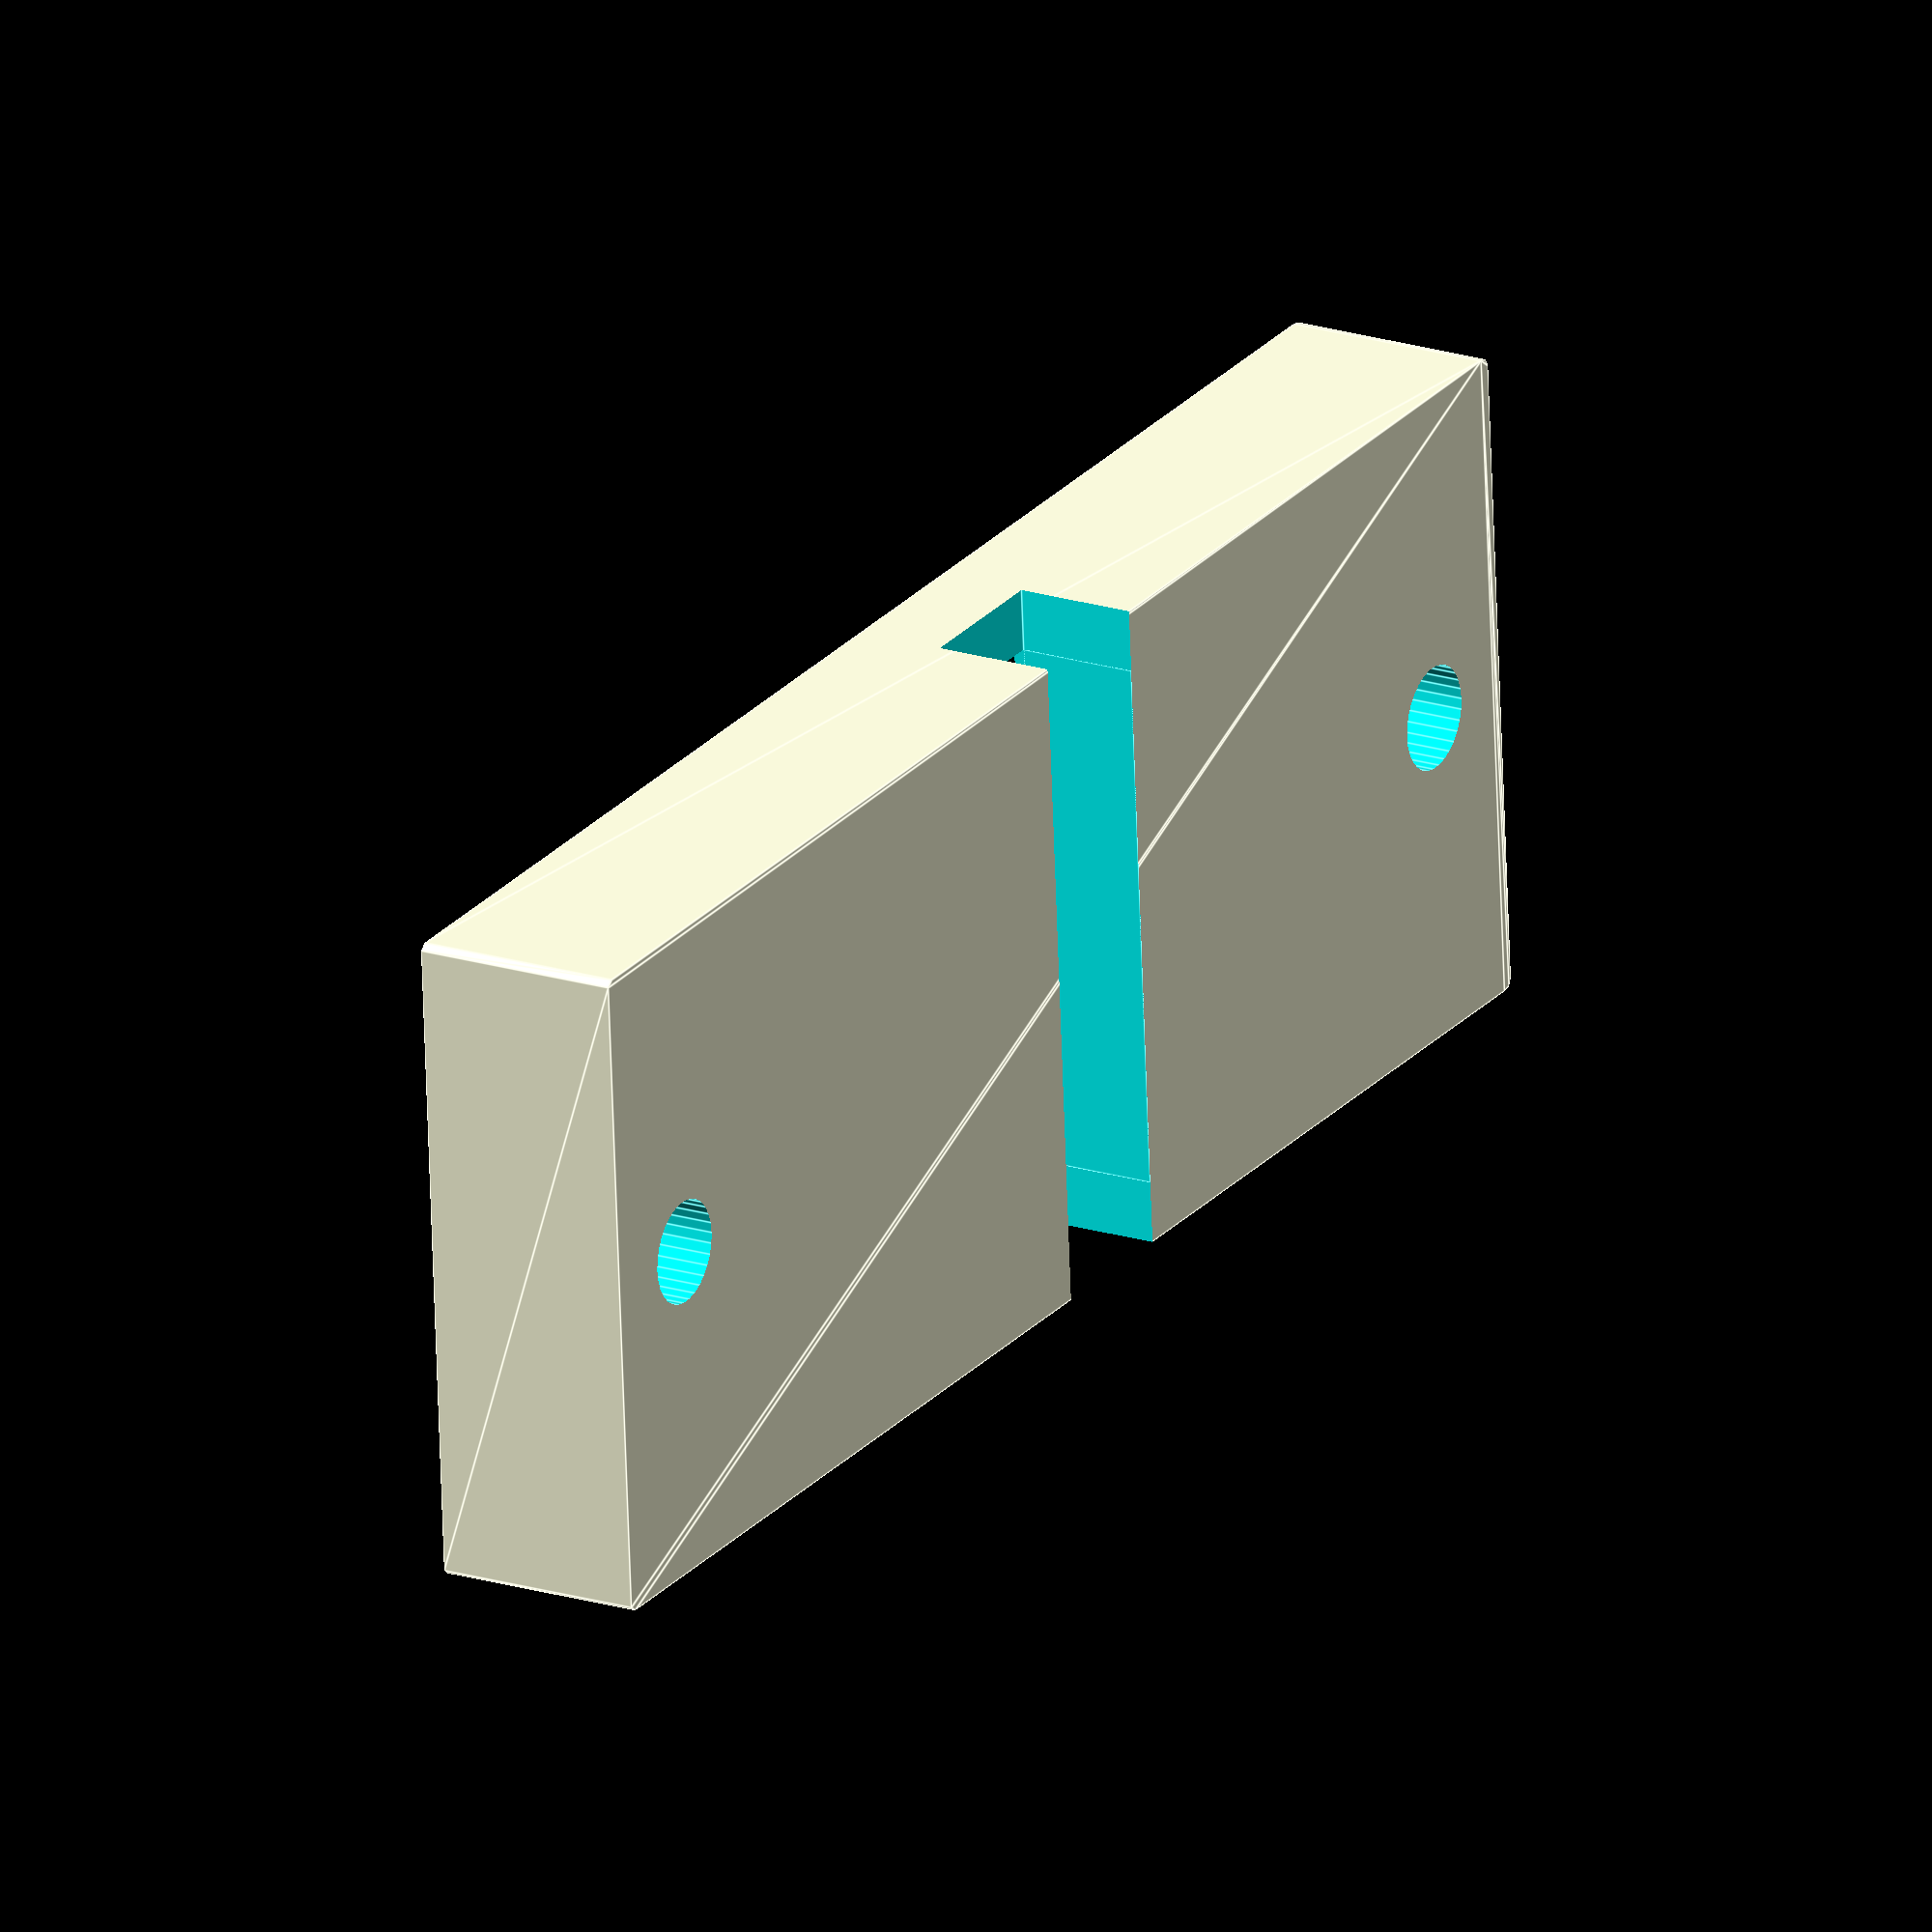
<openscad>

base_width = 320.0;  // measured mm
base_height = 123.0;  // measured mm
sleeve_depth = 15.0;  // chosen, overkill
general_thickness = 2.0;  // chosen
back_face_depth = 25.0;  // chosen

mounting_screw_x_inset = 22;  // measured
mounting_screw_hole_diameter = 2;  // NOT MEASURED
mounting_screw_countersink_diameter = 10;  // NOT MEASURED
mounting_screw_plate_depth = 4.0;  // chosen BUT NOT WELL

hook_width = 10;  // NOT MEASURED
hook_height = 10;
hook_depth = 10;
hook_y_inset = 5;  // measured mm

plate_start = 32;   // NOT MEASURED
plate_end = 134;  // measured mm
plate_depth = 15;  // NOT MEASURED

line_cord_start = 160.0;
line_cord_end = 190.0;
line_cord_y_clearance = 10.0;

crt_diameter = 70;  // measured mm, not used
crt_clearance_diameter = 75;  // picked
crt_depth = 10;  // measured mm, not used
crt_clearance_depth = 20;  // picked
crt_center_from_left = base_width - 70;  // measured mm

epsilon = 1.0;
total_depth = sleeve_depth + back_face_depth;

module left_mounting_screw_negative() {
    translate([mounting_screw_x_inset, base_height / 2, -epsilon]) cylinder(r=mounting_screw_hole_diameter, h=total_depth);

    // countersink 
    translate([mounting_screw_x_inset, base_height / 2, mounting_screw_plate_depth]) cylinder(r=mounting_screw_countersink_diameter, h=total_depth);
    
    // mounting hook
    translate([mounting_screw_x_inset, hook_y_inset, 0]) cube([hook_width, hook_height, hook_depth]);
}

difference() {
    // sleeve & surround
    translate([0, 0, -sleeve_depth])
    minkowski() {
        cube([base_width, base_height, total_depth / 2]);
        cylinder(r=general_thickness, h=total_depth / 2);  // TODO heights are kludge
    }
    // hollow in sleeve for main body
    color("white")
    translate([0, 0, -sleeve_depth - epsilon])
      cube([base_width, base_height, sleeve_depth + epsilon]);
    
    // mounting screws & matching things
    left_mounting_screw_negative();
    
    translate([base_width, 0, 0]) mirror([1, 0, 0]) left_mounting_screw_negative();
    
    // thinning out line cord area
    translate([line_cord_start, -2*general_thickness, general_thickness]) cube([line_cord_end - line_cord_start, base_height + 4*general_thickness, back_face_depth + epsilon]);
    
    // hole punch for line cord (NOT MEASURED IN ENOUGH DETAIL)
    translate([line_cord_start, line_cord_y_clearance, -epsilon]) cube([line_cord_end - line_cord_start, base_height - line_cord_y_clearance * 2, back_face_depth + epsilon]);
    
    // CRT end
    translate([crt_center_from_left, base_height / 2, -epsilon])
        cylinder(r=crt_clearance_diameter / 2, h=crt_clearance_depth + epsilon);
    
    // metal plate (assumed transformer mount) end)
    translate([plate_start, 0, 0]) cube([plate_end - plate_start, 0, plate_depth]);
    
    // TODO: spaces for those screws in one corner
    // TODO: holes for side-panel screws
    // TODO: spaces for those upper side plastic frame tabs
    // TODO: ventilation slots
}
</openscad>
<views>
elev=160.1 azim=176.1 roll=239.8 proj=o view=edges
</views>
